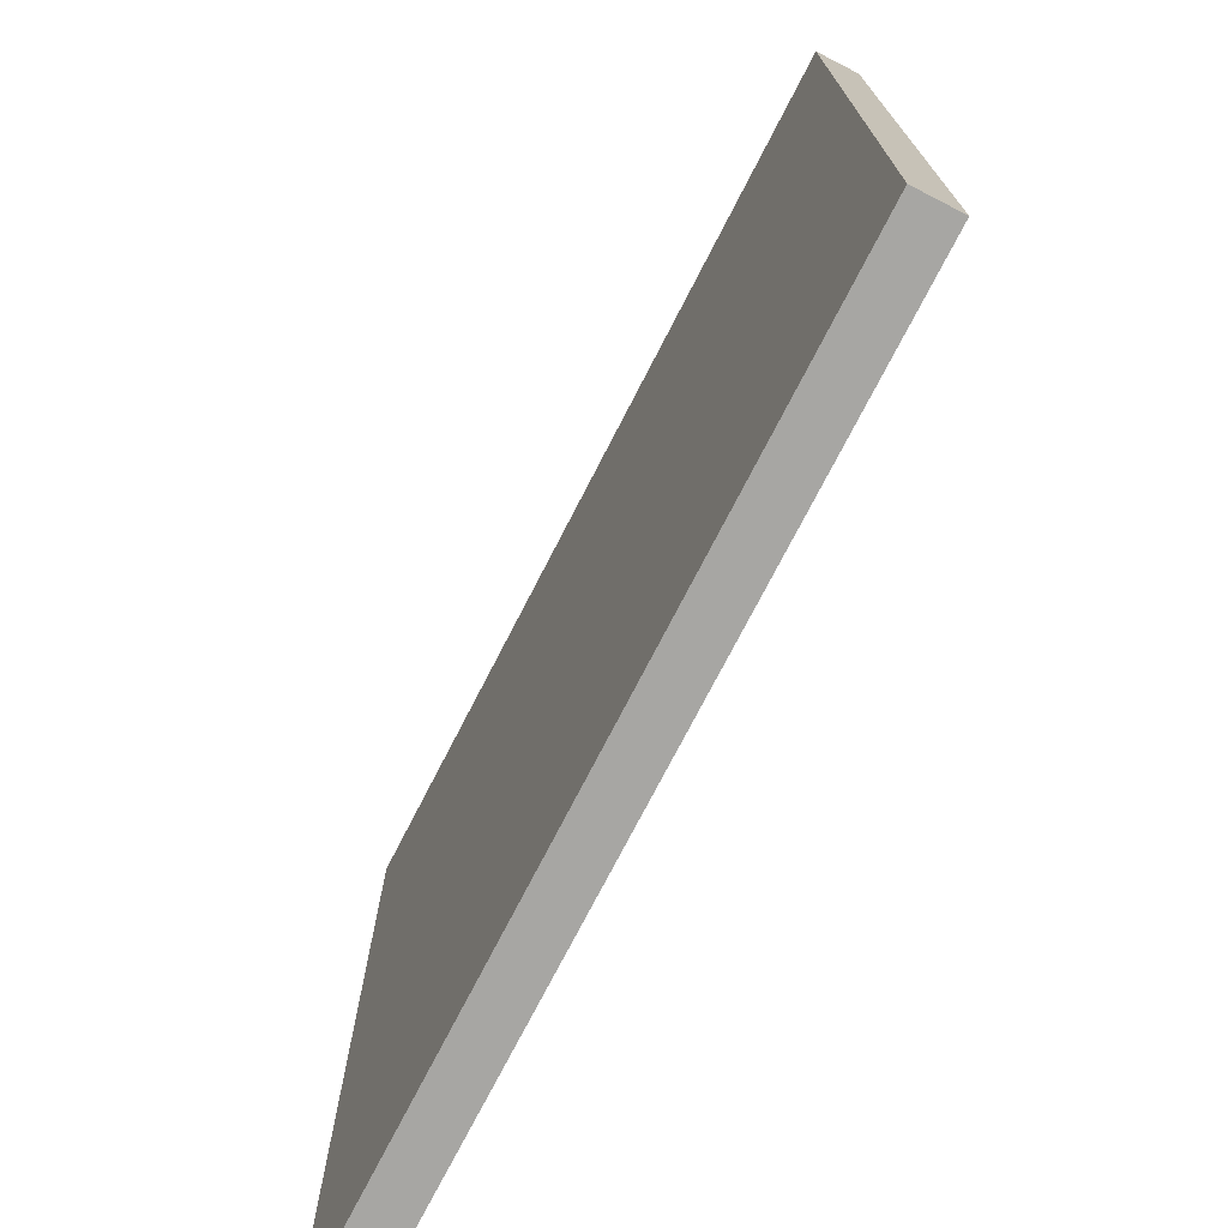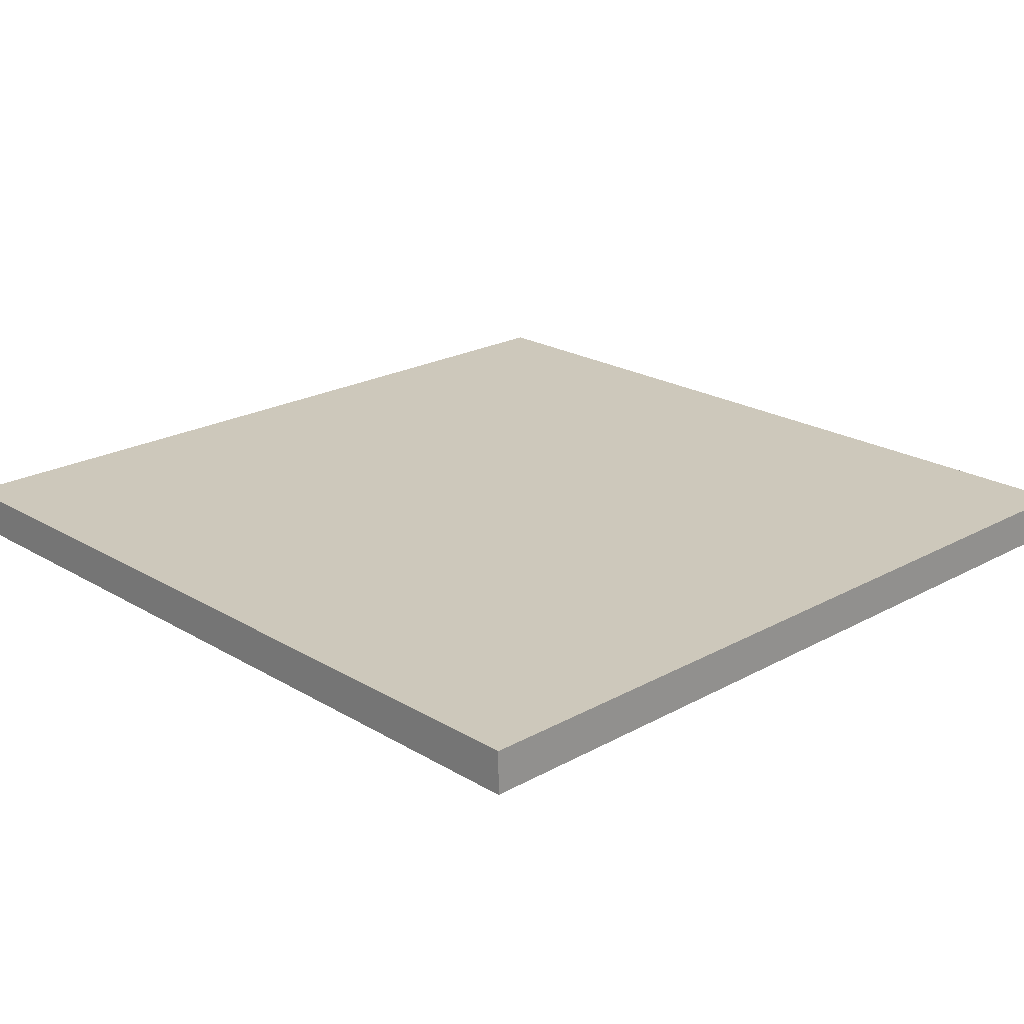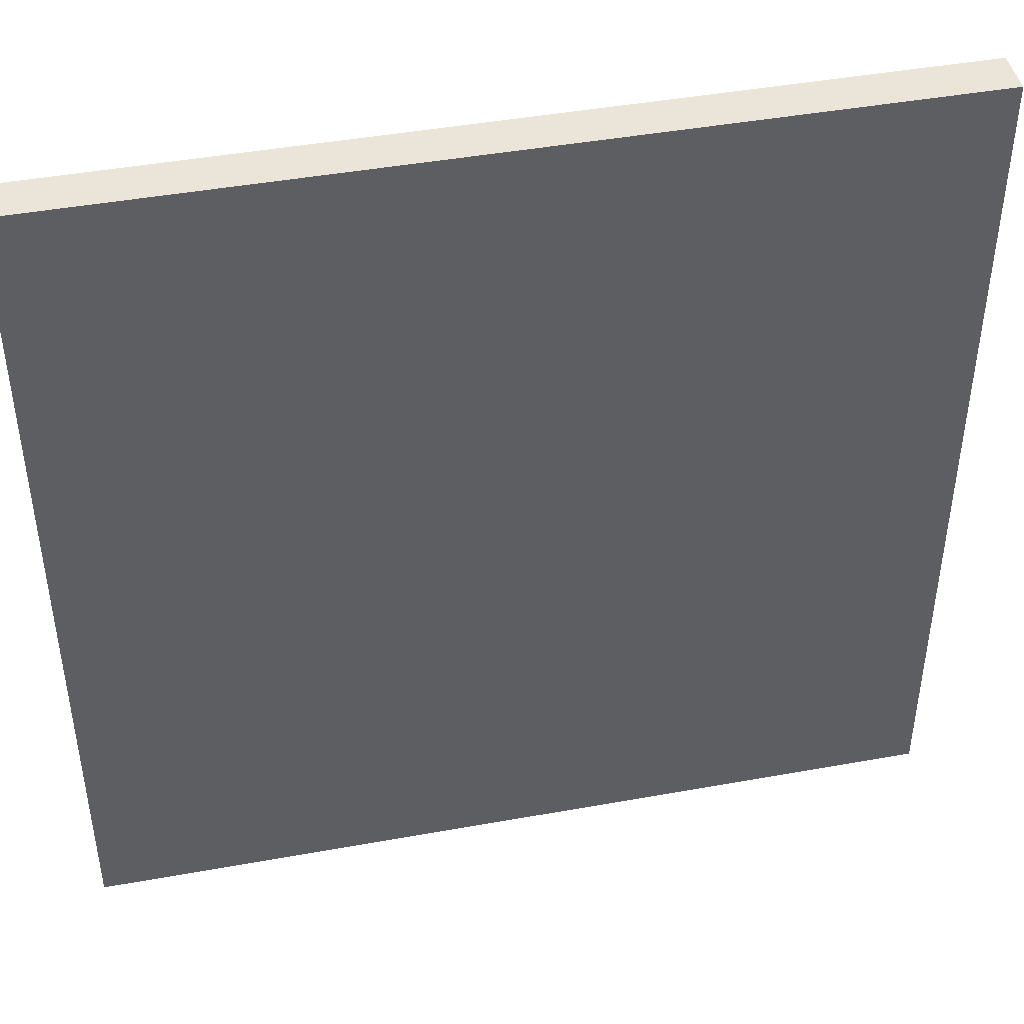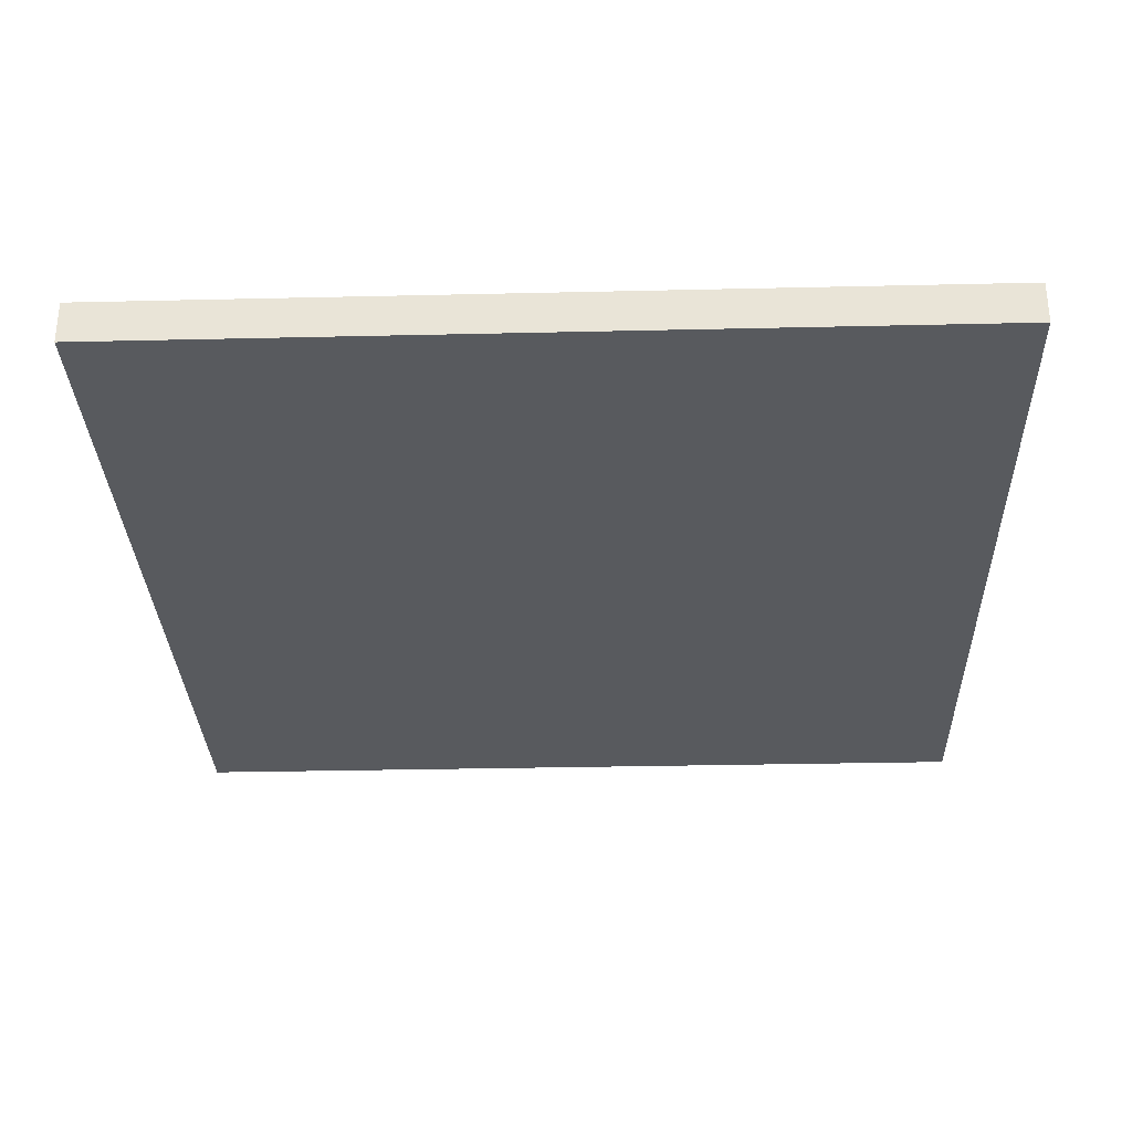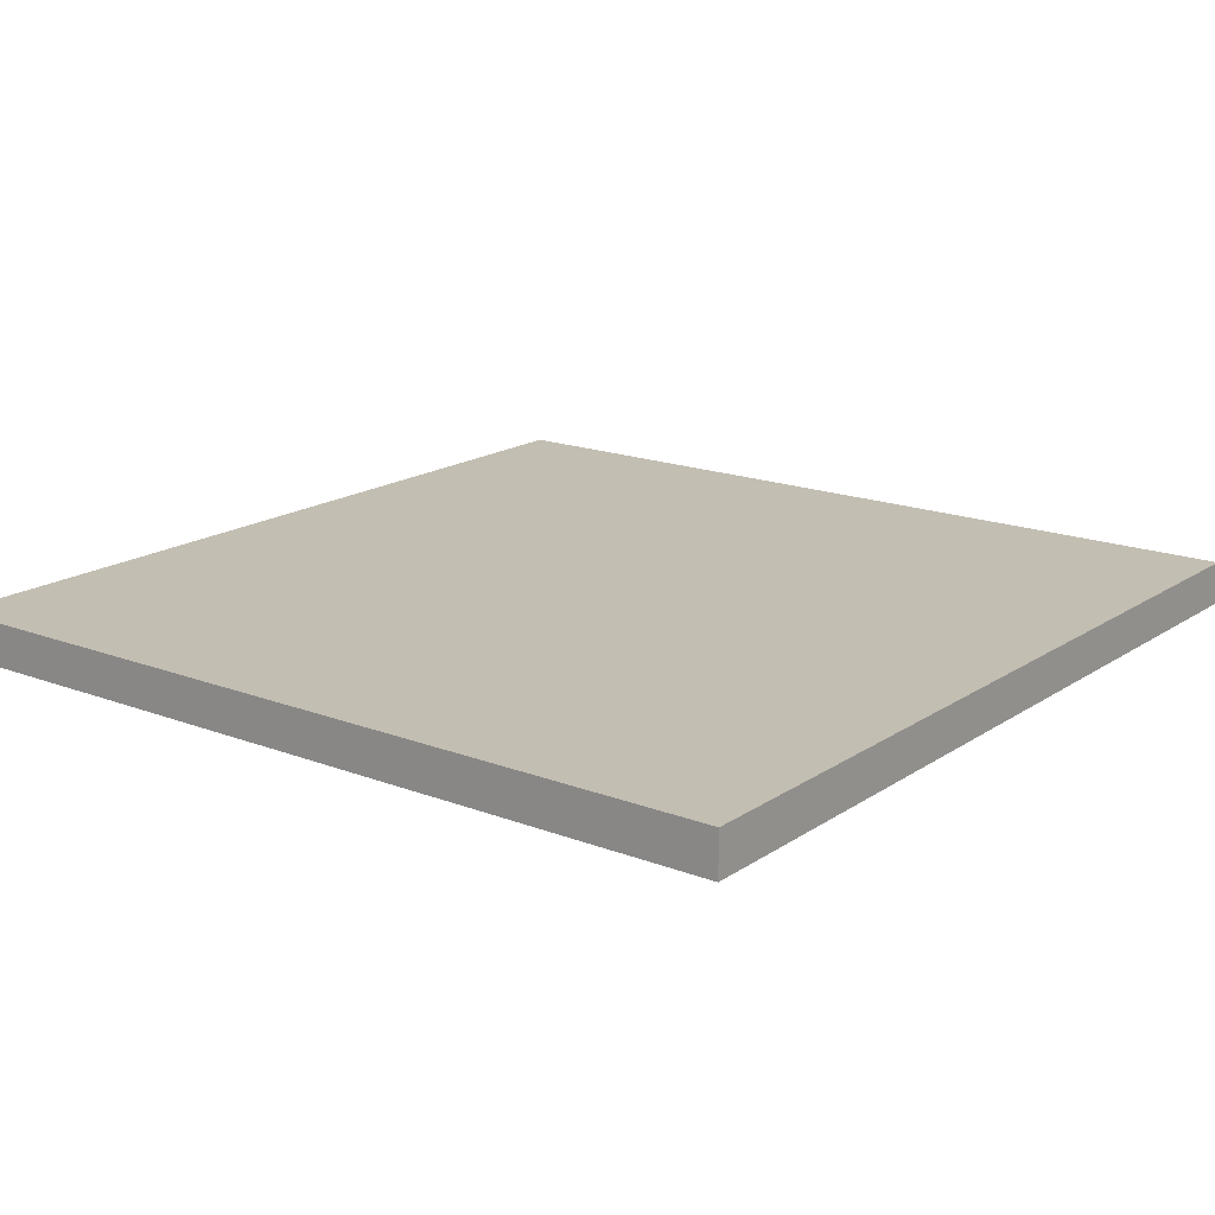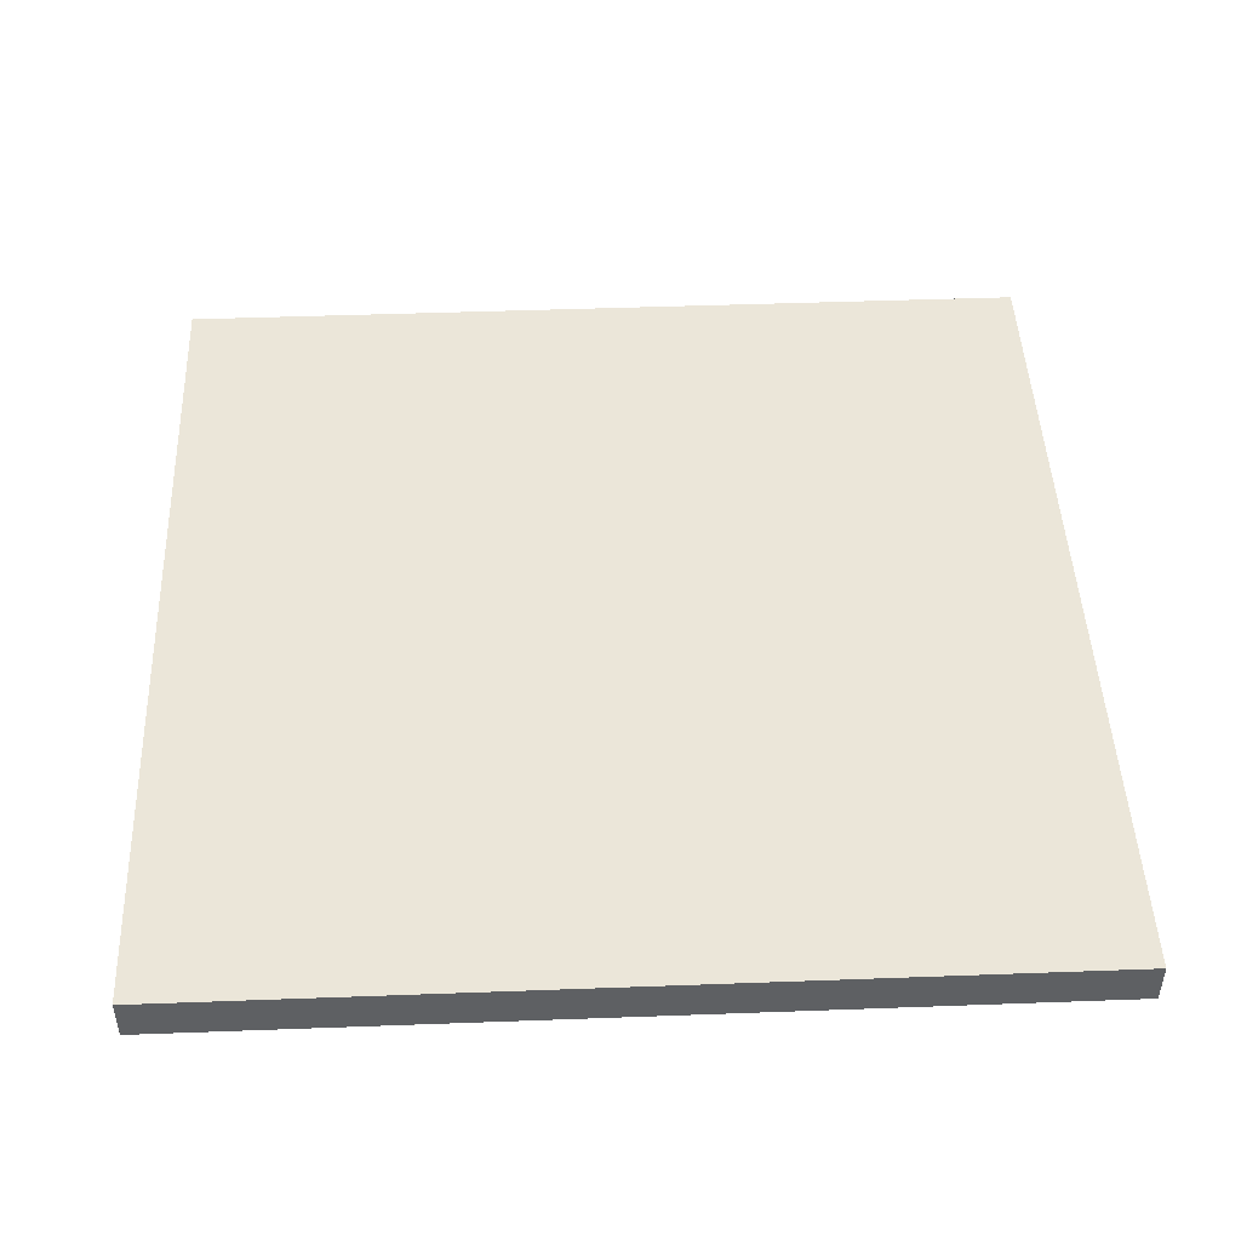
<metadata>
{"format":"obj","ext":"obj","renderer":"f3d","projection":"perspective","resolution":1024,"background":"white","views":[{"elev":-74.2,"azim":62.8,"up":"+Z"},{"elev":21.8,"azim":136.1,"up":"+Y"},{"elev":44.6,"azim":-11.9,"up":"+Z"},{"elev":-30.8,"azim":1.9,"up":"+Y"},{"elev":17.3,"azim":-142.6,"up":"+Y"},{"elev":46.8,"azim":87.6,"up":"+Y"}]}
</metadata>
<code>
g Floor_50x50
v 50 0 -50
v -50 -3.815e-07 -50
v -50 -5 -50
v 50 -5 -50
v -50 0 50
v -50 -3.815e-07 -50
v 50 0 -50
v 50 0 50
v 50 -5 50
v -50 -5 50
v -50 0 50
v 50 0 50
v -50 -5 -50
v -50 -5 50
v 50 -5 50
v 50 -5 -50
v 50 0 50
v 50 0 -50
v 50 -5 -50
v 50 -5 50
v -50 -5 50
v -50 -5 -50
v -50 -3.815e-07 -50
v -50 0 50
f 3 2 1
f 4 3 1
f 7 6 5
f 8 7 5
f 11 10 9
f 12 11 9
f 15 14 13
f 16 15 13
f 19 18 17
f 20 19 17
f 23 22 21
f 24 23 21

</code>
